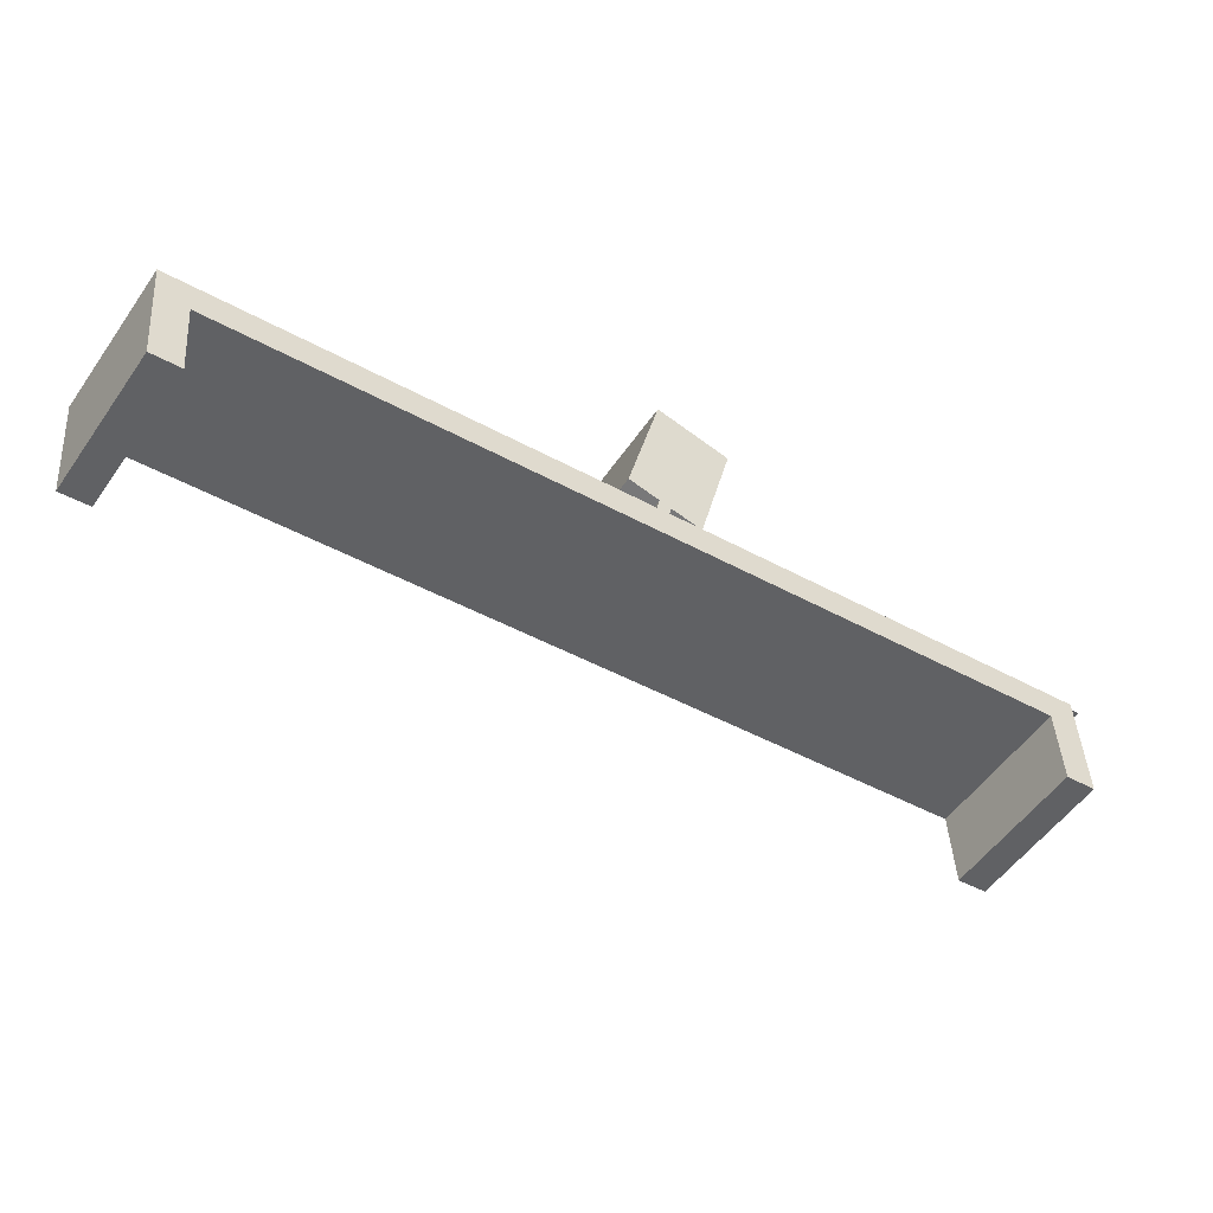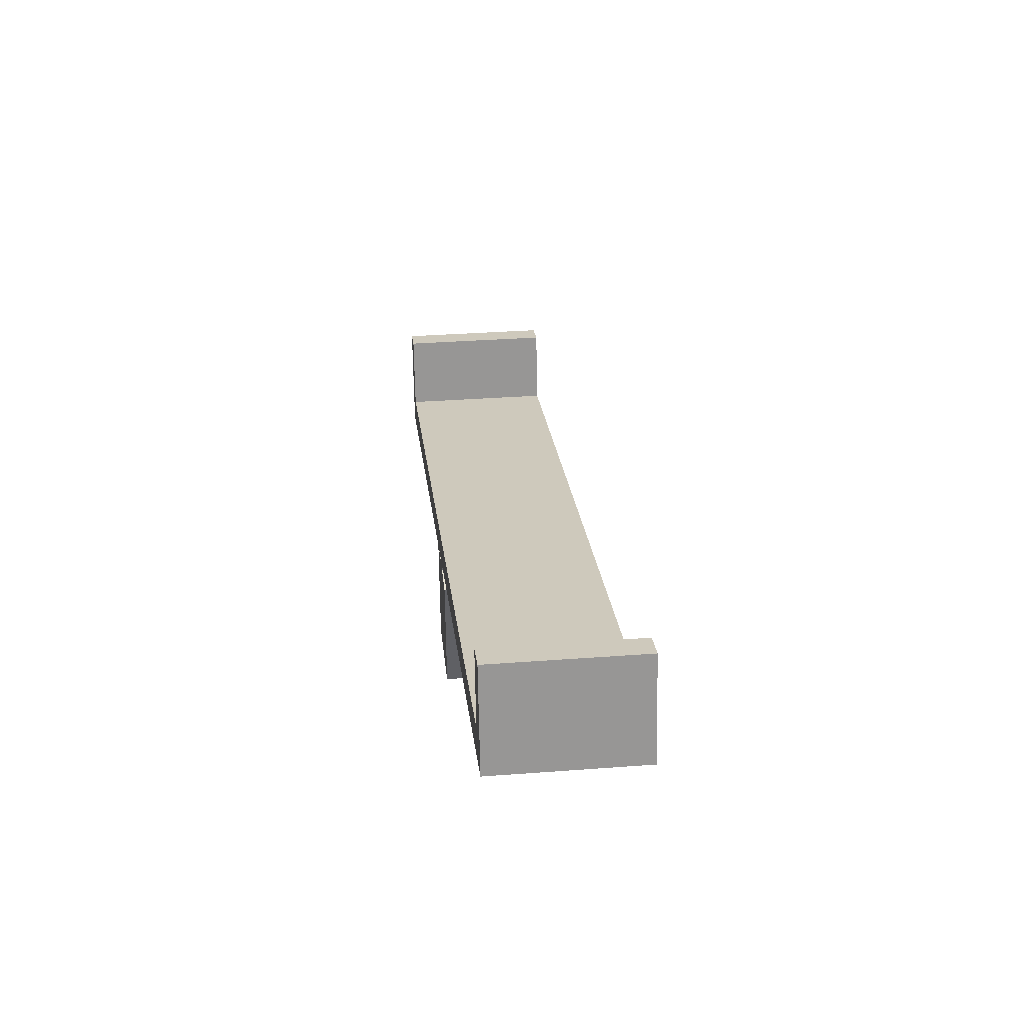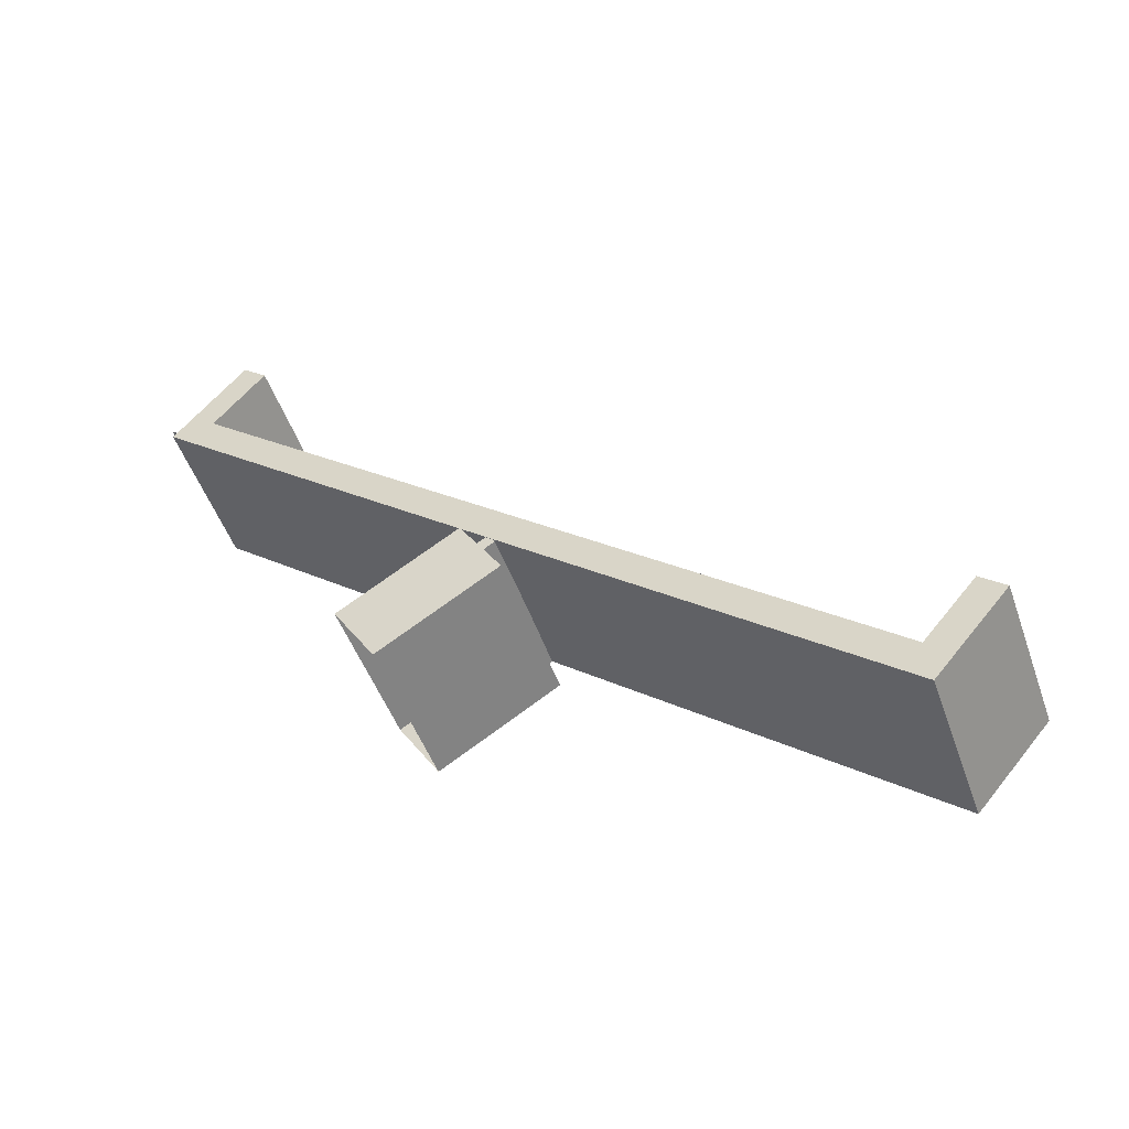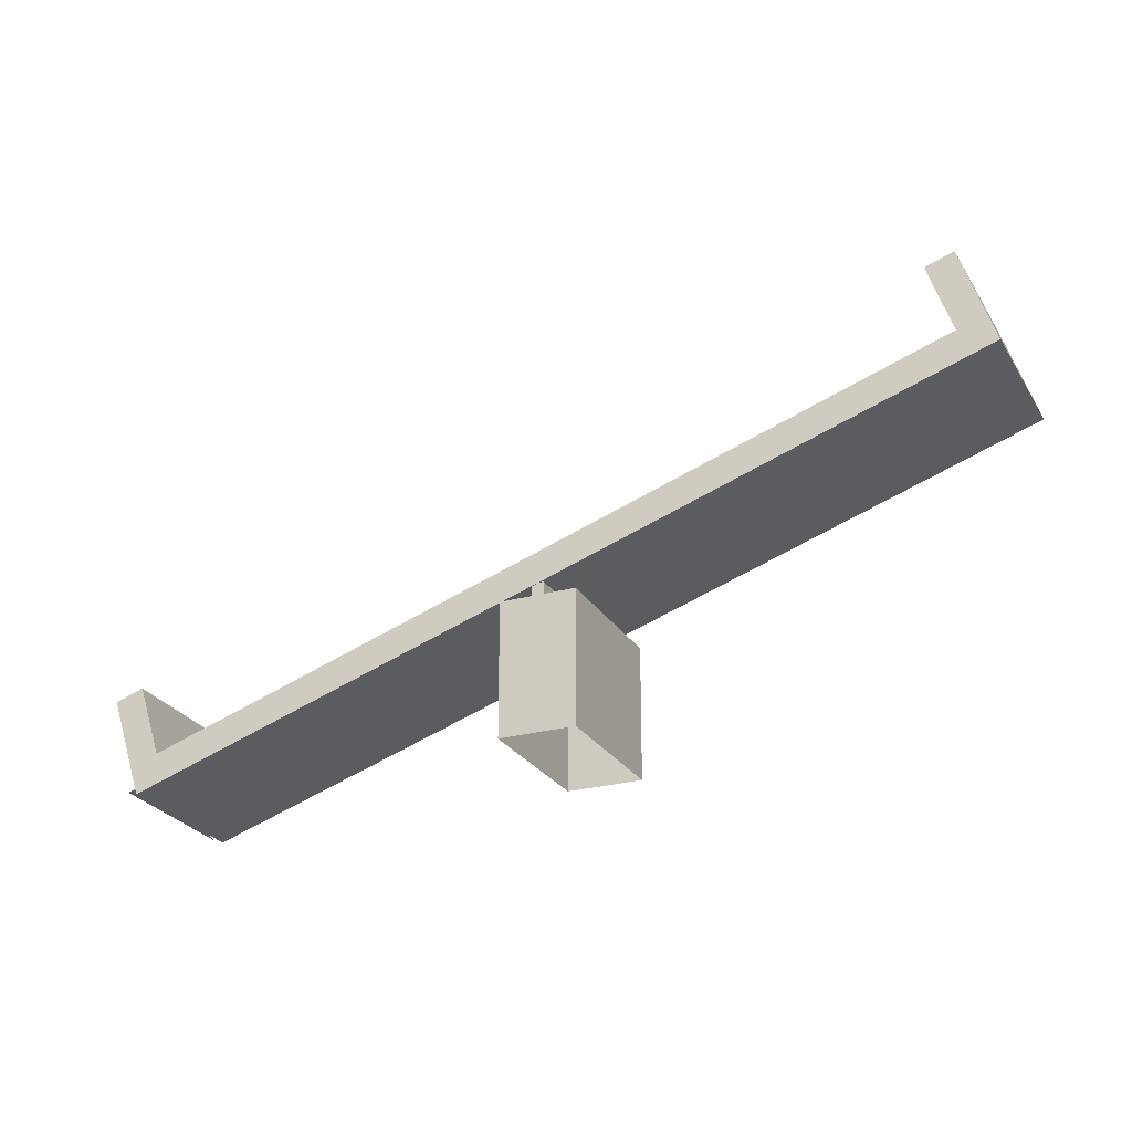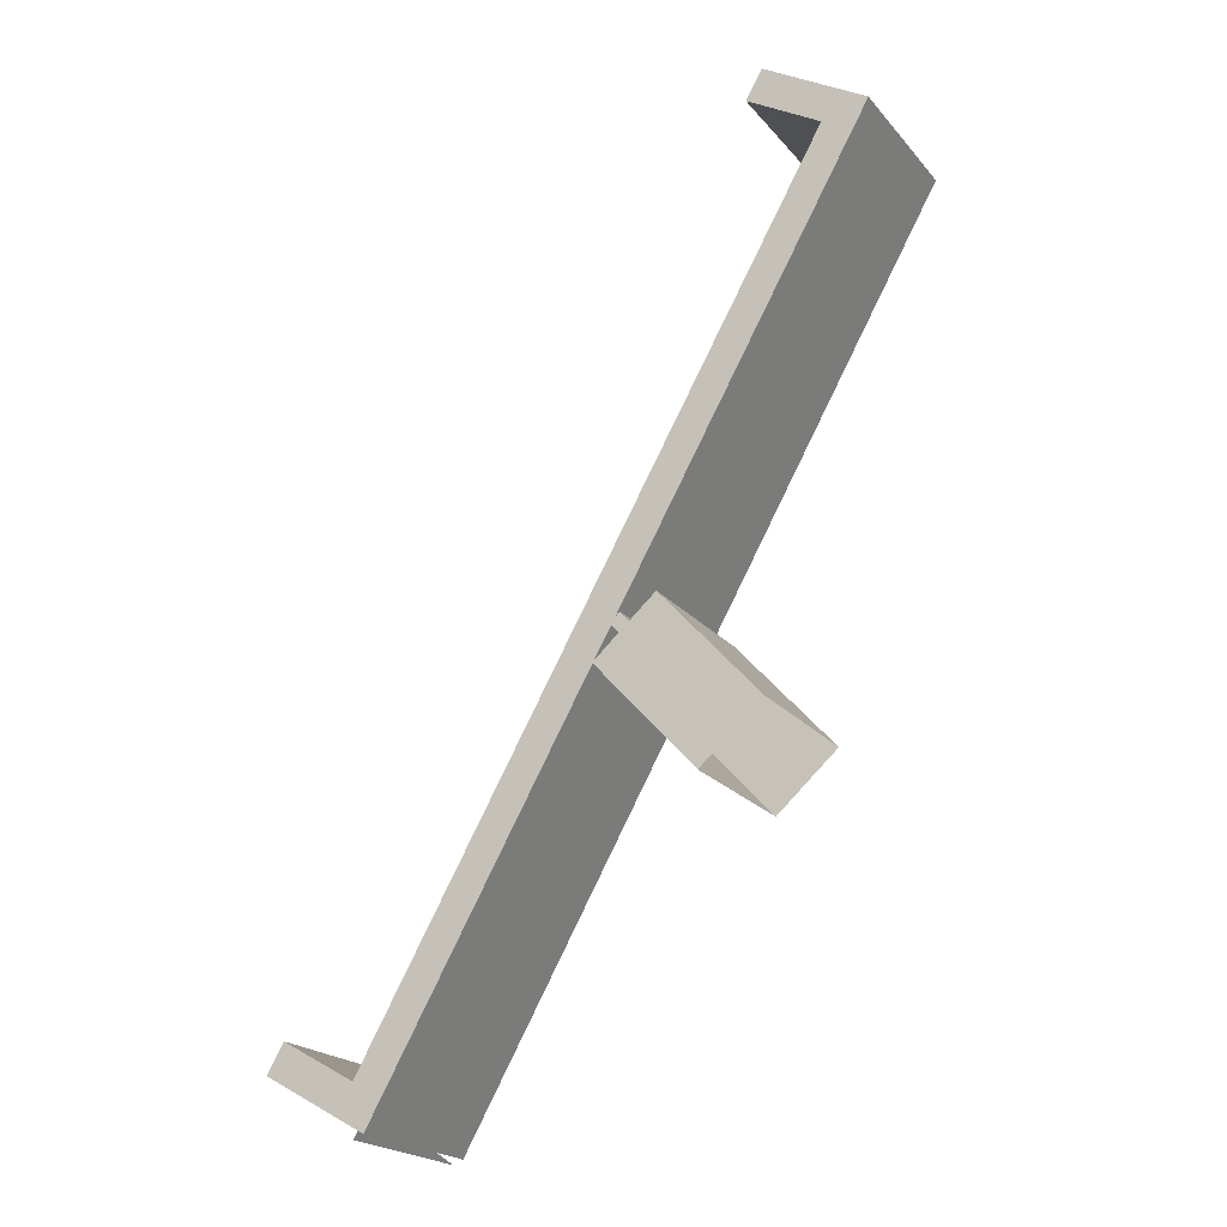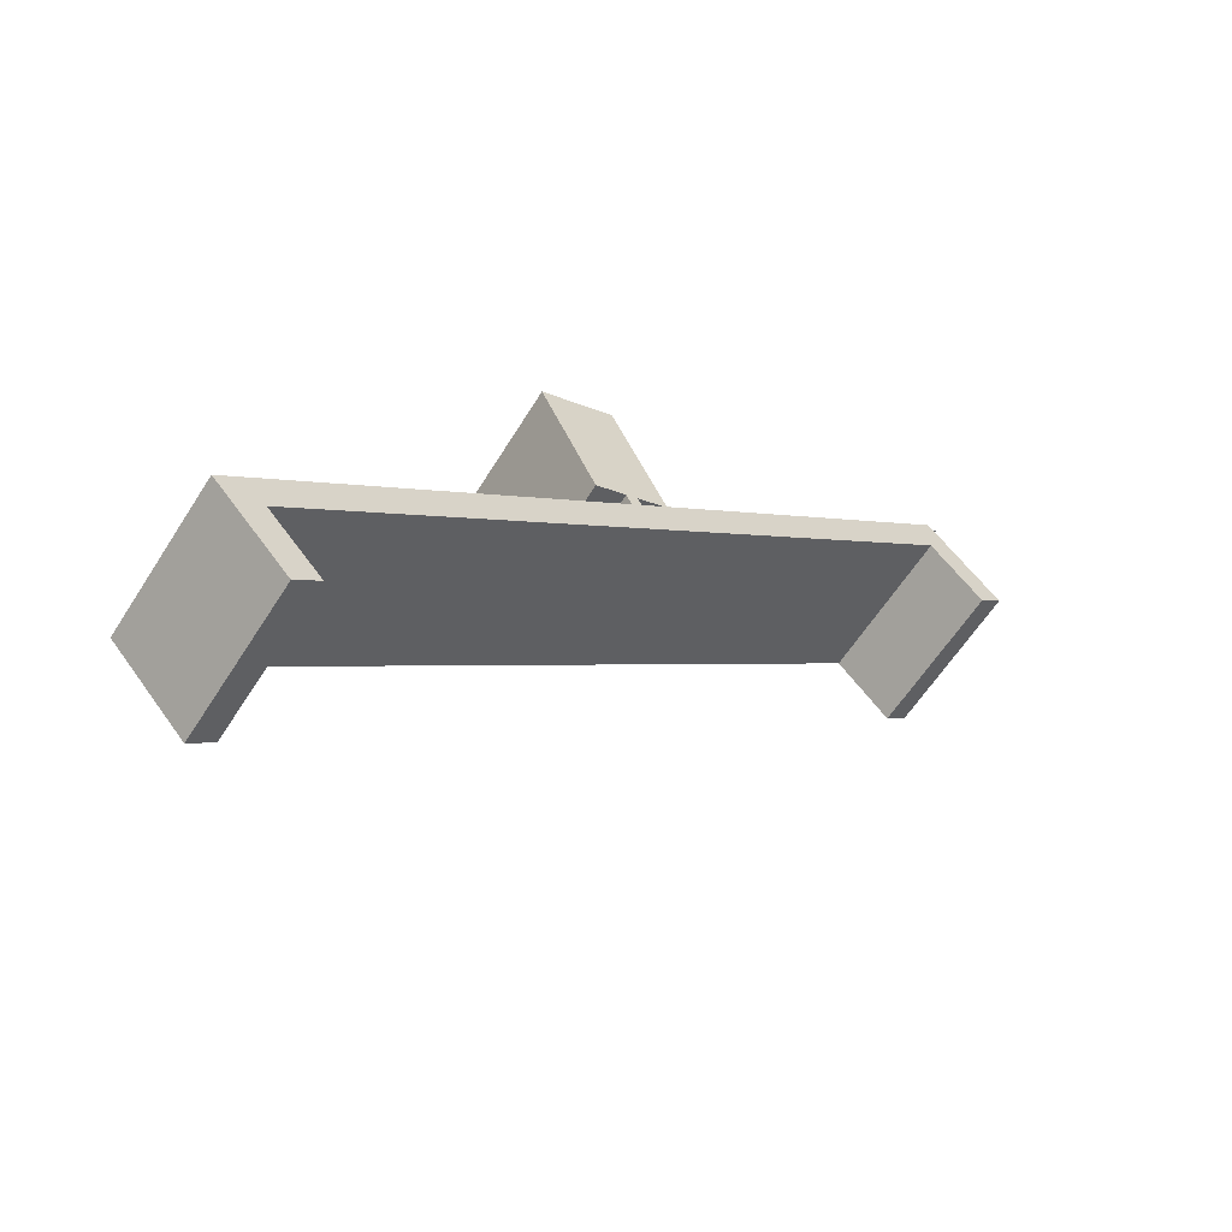
<metadata>
{"format":"obj","ext":"obj","renderer":"f3d","projection":"perspective","resolution":1024,"background":"white","views":[{"elev":30.5,"azim":11.5,"up":"+Y"},{"elev":41.0,"azim":-130.3,"up":"+Z"},{"elev":69.9,"azim":-126.7,"up":"+Y"},{"elev":-25.4,"azim":170.5,"up":"+Z"},{"elev":48.4,"azim":142.9,"up":"+Y"},{"elev":42.1,"azim":-20.3,"up":"+Y"}]}
</metadata>
<code>
g Christmas_Town_kacheli_Atlas
v 13.46 -44.27 -5.735
v 13.49 -44.28 -6.272
v 13.61 -44.37 -5.798
v 13.33 -44.17 -6.209
v 14.93 -46.46 -7.449
v 15.49 -45.63 -8.33
v 15.49 -45.63 -7.449
v 14.93 -46.46 -8.33
v 15.35 -46.73 -7.449
v 14.93 -46.46 -8.33
v 14.93 -46.46 -7.449
v 15.35 -46.73 -8.33
v 15.17 -46.62 -7.369
v 15.73 -45.79 -7.449
v 15.17 -46.62 -7.449
v 15.73 -45.79 -7.369
v 15.66 -45.74 -7.369
v 15.73 -45.79 -7.449
v 15.73 -45.79 -7.369
v 15.66 -45.74 -7.449
v 15.1 -46.57 -7.369
v 15.66 -45.74 -7.449
v 15.66 -45.74 -7.369
v 15.1 -46.57 -7.449
v 15.17 -46.62 -7.369
v 15.1 -46.57 -7.449
v 15.1 -46.57 -7.369
v 15.17 -46.62 -7.449
v 12.72 -44.96 -6.415
v 18 -47.31 -8.301
v 13.28 -44.14 -6.399
v 17.44 -48.14 -8.317
v 18.05 -47.35 -8.111
v 17.61 -48.27 -7.653
v 18.18 -47.45 -7.637
v 17.49 -48.18 -8.127
v 18.18 -47.45 -7.637
v 17.89 -47.25 -8.048
v 18.05 -47.35 -8.111
v 18.02 -47.34 -7.574
v 17.44 -48.14 -8.317
v 18.05 -47.35 -8.111
v 18 -47.31 -8.301
v 17.49 -48.18 -8.127
v 13.28 -44.14 -6.399
v 18.05 -47.35 -8.111
v 13.33 -44.17 -6.209
v 18 -47.31 -8.301
v 17.44 -48.14 -8.317
v 12.77 -45 -6.225
v 17.49 -48.18 -8.127
v 12.72 -44.96 -6.415
v 17.49 -48.18 -8.127
v 13.33 -44.17 -6.209
v 18.05 -47.35 -8.111
v 12.77 -45 -6.225
v 12.89 -45.1 -5.751
v 13.61 -44.37 -5.798
v 13.05 -45.2 -5.814
v 13.46 -44.27 -5.735
v 12.92 -45.11 -6.289
v 12.89 -45.1 -5.751
v 13.05 -45.2 -5.814
v 12.77 -45 -6.225
v 17.46 -48.17 -7.59
v 17.49 -48.18 -8.127
v 17.33 -48.07 -8.064
v 17.61 -48.27 -7.653
v 18.02 -47.34 -7.574
v 17.61 -48.27 -7.653
v 17.46 -48.17 -7.59
v 18.18 -47.45 -7.637
v 17.46 -48.17 -7.59
v 17.89 -47.25 -8.048
v 18.02 -47.34 -7.574
v 17.33 -48.07 -8.064
v 12.89 -45.1 -5.751
v 13.33 -44.17 -6.209
v 13.46 -44.27 -5.735
v 12.77 -45 -6.225
v 12.72 -44.96 -6.415
v 13.33 -44.17 -6.209
v 12.77 -45 -6.225
v 13.28 -44.14 -6.399
v 15.35 -46.73 -7.449
v 15.9 -45.9 -8.33
v 15.35 -46.73 -8.33
v 15.9 -45.9 -7.449
v 15.9 -45.9 -7.449
v 15.49 -45.63 -8.33
v 15.9 -45.9 -8.33
v 15.49 -45.63 -7.449
v 15.35 -46.73 -7.449
v 15.49 -45.63 -7.449
v 15.9 -45.9 -7.449
v 14.93 -46.46 -7.449
v 13.49 -44.28 -6.272
v 12.77 -45 -6.225
v 12.92 -45.11 -6.289
v 12.77 -45 -6.392
v 13.49 -44.28 -6.44
v 13.33 -44.17 -6.376
v 17.89 -47.25 -8.215
v 17.49 -48.18 -8.294
v 18.05 -47.35 -8.278
v 17.49 -48.18 -8.127
v 17.89 -47.25 -8.048
v 17.33 -48.07 -8.064
v 13.05 -45.2 -5.814
v 13.49 -44.28 -6.272
v 12.92 -45.11 -6.289
v 13.61 -44.37 -5.798
v 15.17 -46.62 -7.449
v 15.66 -45.74 -7.449
v 15.1 -46.57 -7.449
v 15.73 -45.79 -7.449
v 15.17 -46.62 -7.369
v 15.66 -45.74 -7.369
v 15.73 -45.79 -7.369
v 15.1 -46.57 -7.369
g Christmas_Town_kacheli_Atlas_0
f 3 2 1
f 4 1 2
f 7 6 5
f 8 5 6
f 11 10 9
f 12 9 10
f 15 14 13
f 16 13 14
f 19 18 17
f 20 17 18
f 23 22 21
f 24 21 22
f 27 26 25
f 28 25 26
f 31 30 29
f 32 29 30
f 35 34 33
f 36 33 34
f 39 38 37
f 40 37 38
f 43 42 41
f 44 41 42
f 47 46 45
f 48 45 46
f 51 50 49
f 52 49 50
f 55 54 53
f 56 53 54
f 59 58 57
f 60 57 58
f 63 62 61
f 64 61 62
f 67 66 65
f 68 65 66
f 71 70 69
f 72 69 70
f 75 74 73
f 76 73 74
f 79 78 77
f 80 77 78
f 83 82 81
f 84 81 82
f 87 86 85
f 88 85 86
f 91 90 89
f 92 89 90
f 95 94 93
f 96 93 94
f 99 98 97
f 102 101 100
f 105 104 103
f 108 107 106
f 111 110 109
f 112 109 110
f 115 114 113
f 116 113 114
f 119 118 117
f 120 117 118

</code>
